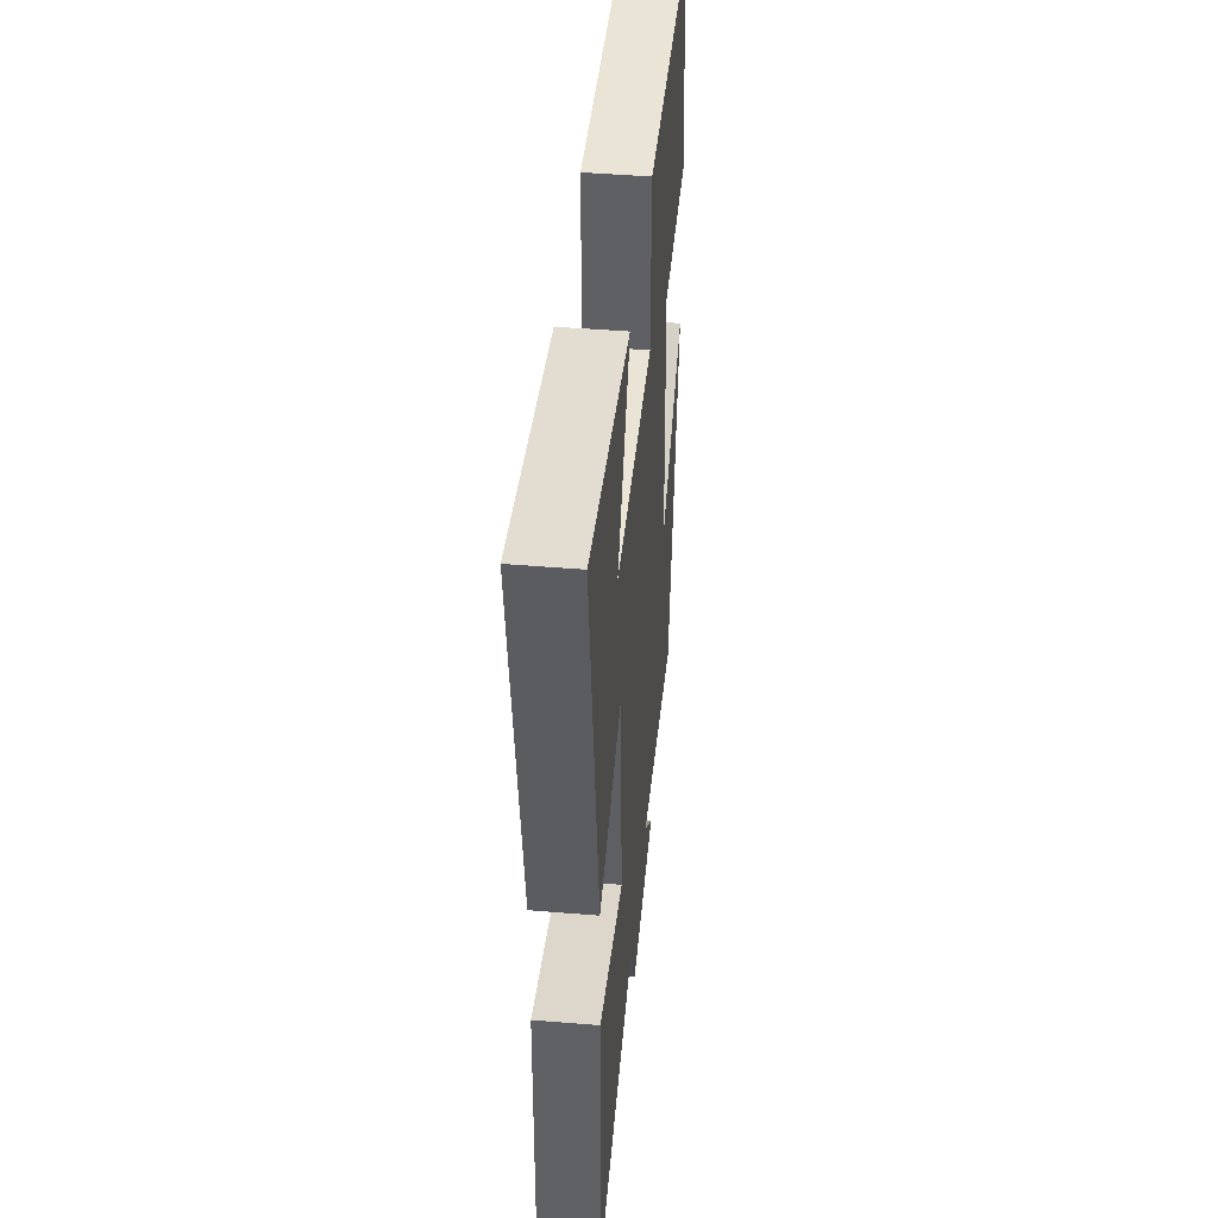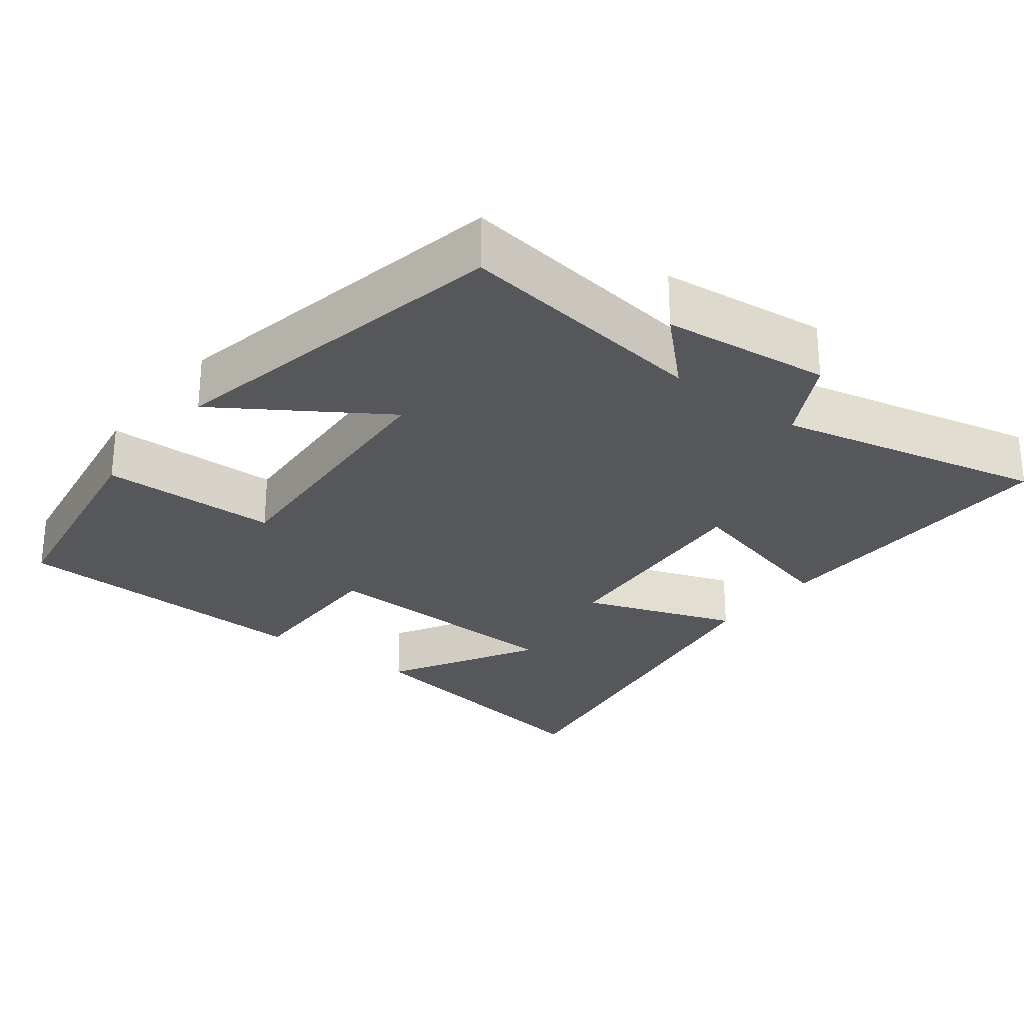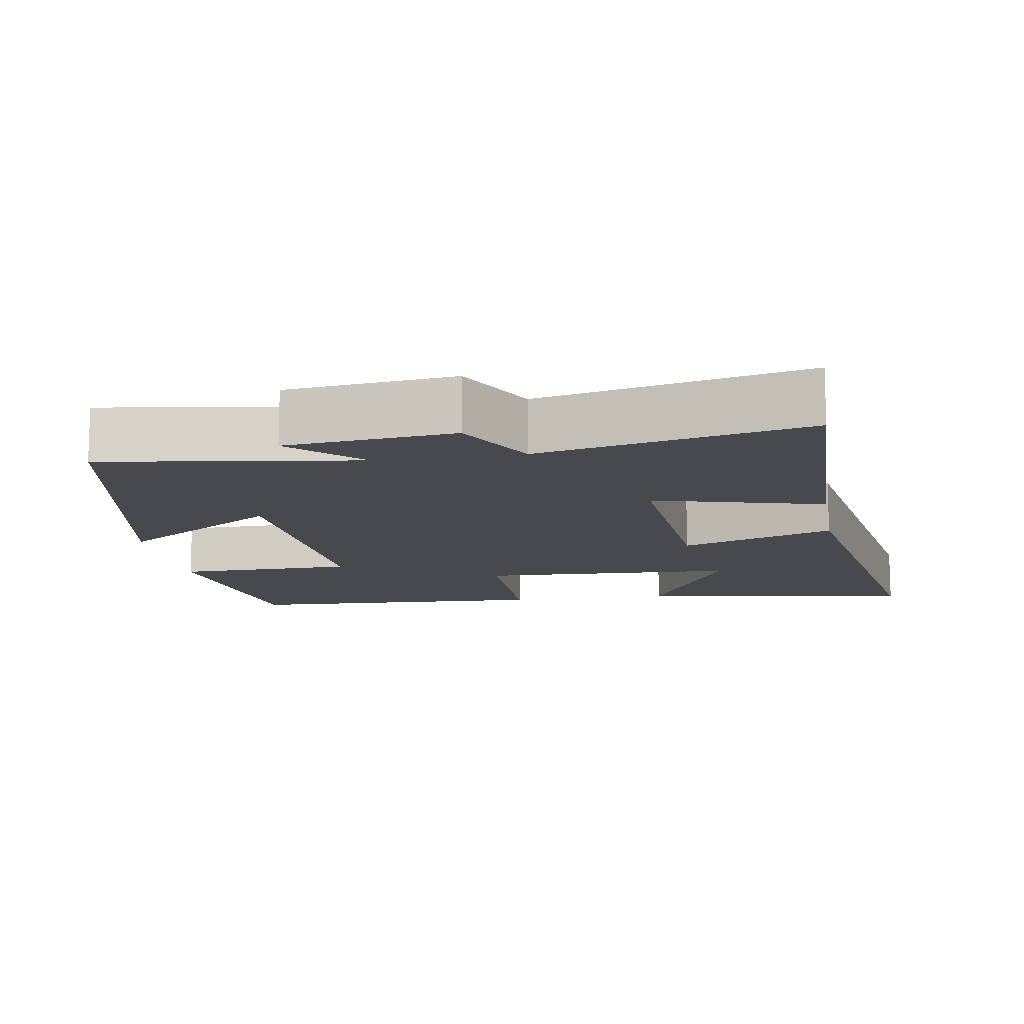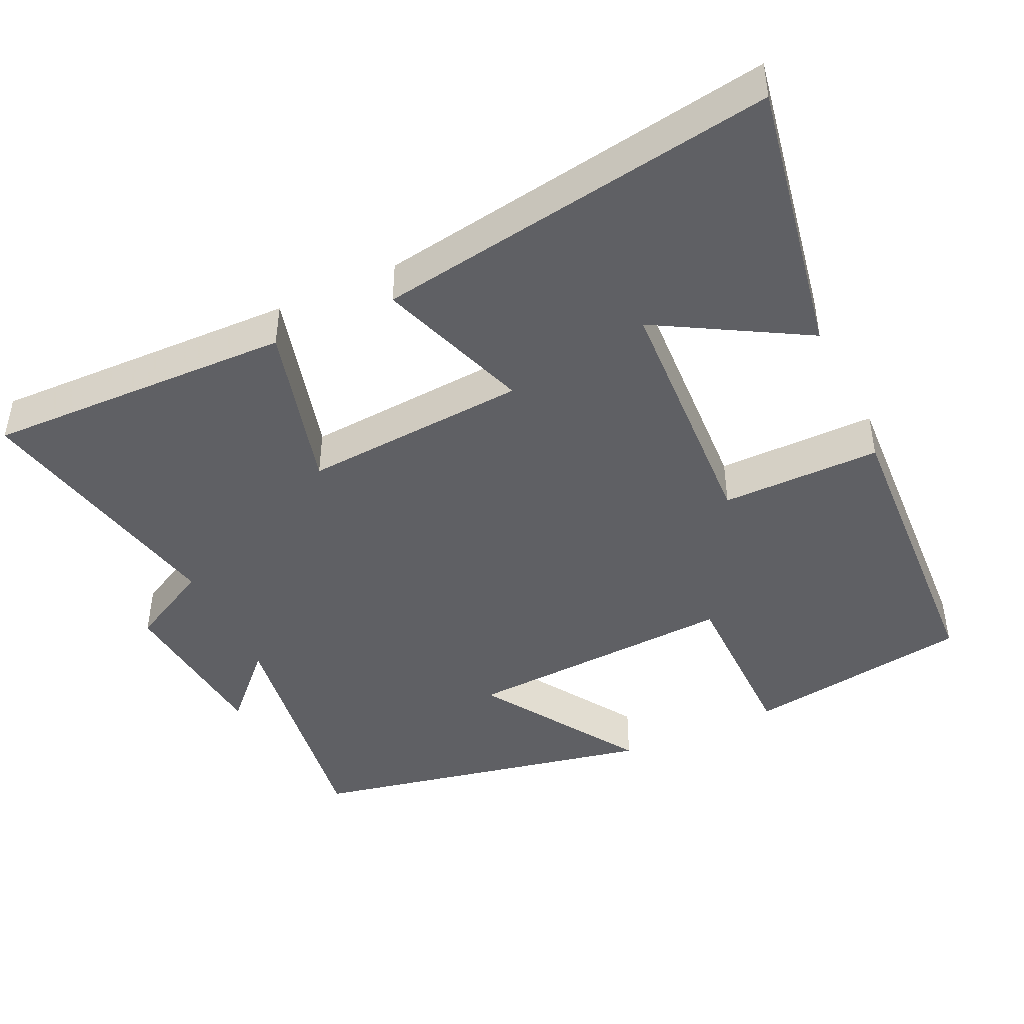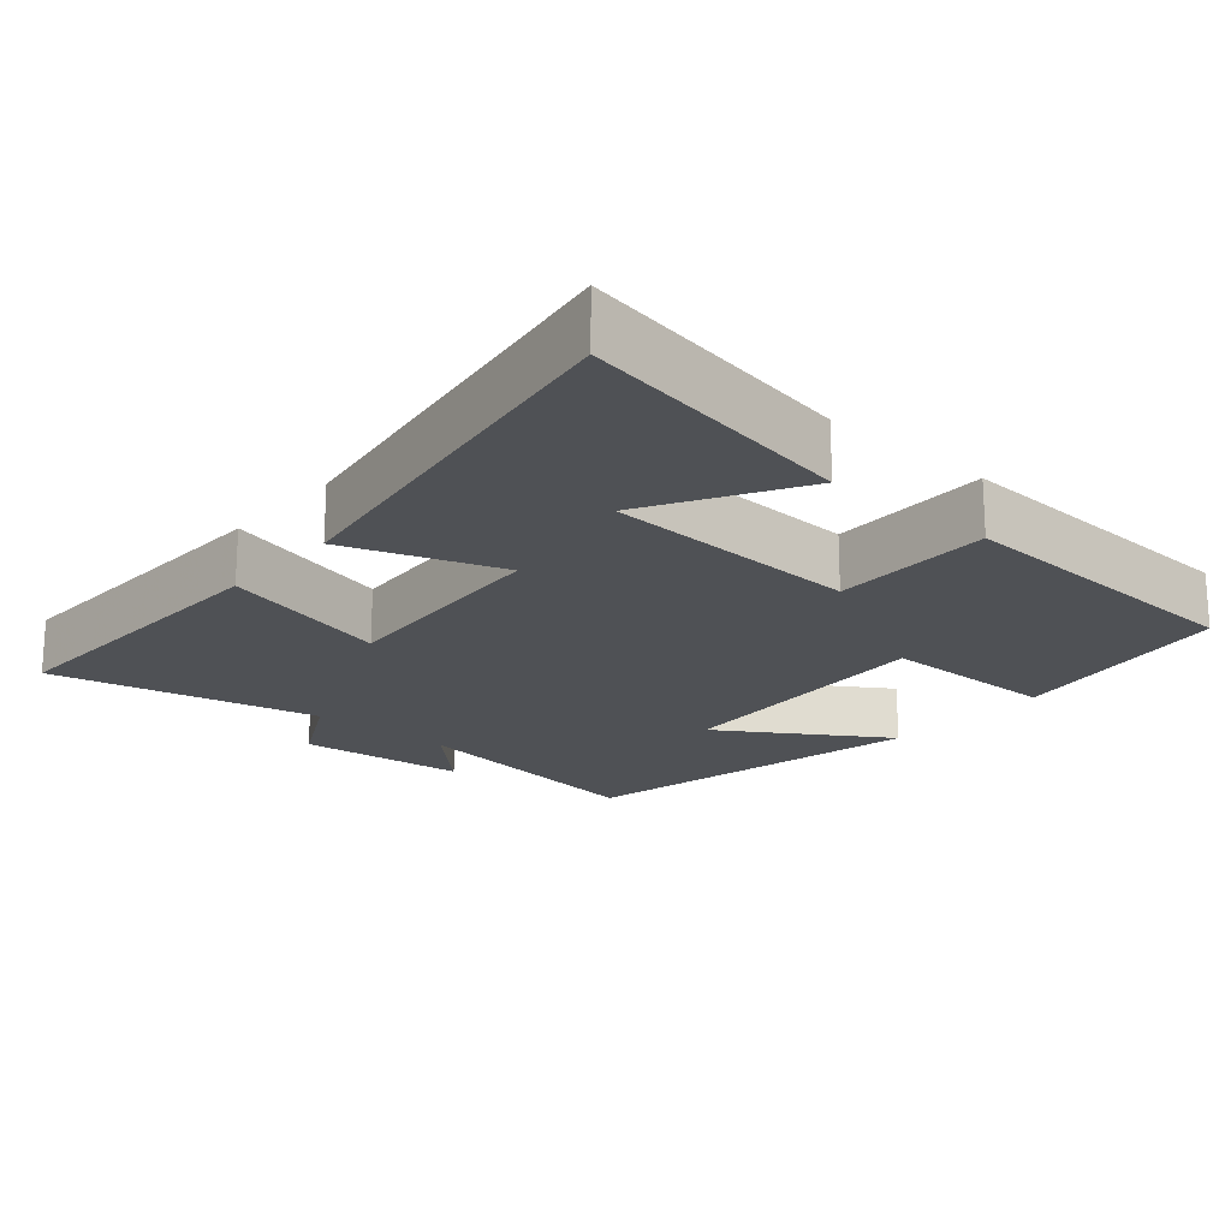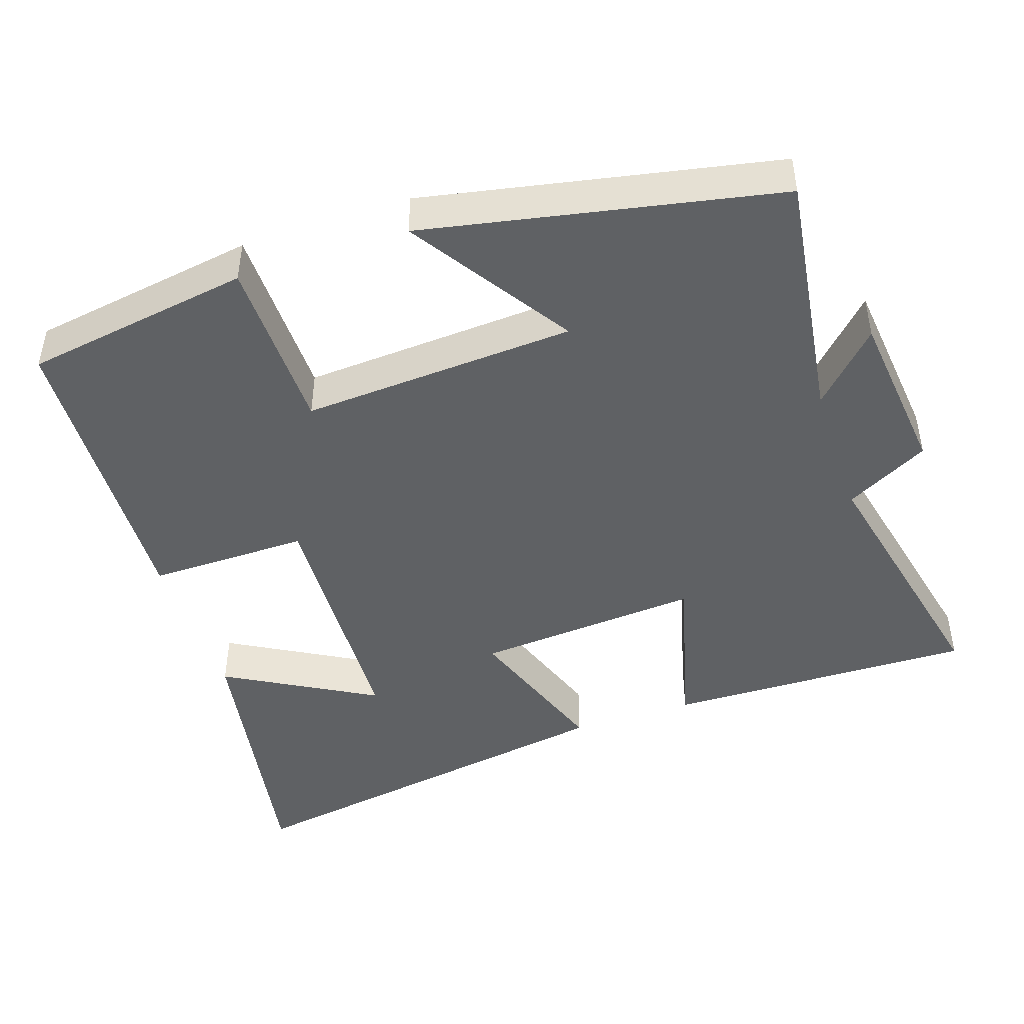
<metadata>
{"format":"obj","ext":"obj","renderer":"f3d","projection":"perspective","resolution":1024,"background":"white","views":[{"elev":45.0,"azim":-84.5,"up":"+Z"},{"elev":-27.1,"azim":142.6,"up":"+Y"},{"elev":-12.5,"azim":-170.6,"up":"+Y"},{"elev":-44.5,"azim":-65.1,"up":"+Y"},{"elev":-19.7,"azim":-41.1,"up":"+Y"},{"elev":-45.8,"azim":108.6,"up":"+Y"}]}
</metadata>
<code>
v 0.451 0.07 0.48
v 0.5 0.07 0.168
v 0.257 0.07 0.165
v 0.279 0.07 -0.211
v 0.5 0.07 -0.068
v 0.403 0.07 -0.55
v 0.054 0.07 -0.5
v 0.147 0.07 -0.59
v -0.083 0.07 -0.614
v -0.144 0.07 -0.5
v -0.509 0.07 -0.58
v -0.5 0.07 -0.157
v -0.266 0.07 -0.219
v -0.29 0.07 0.091
v -0.5 0.07 0.017
v -0.591 0.07 0.568
v -0.208 0.07 0.5
v -0.324 0.07 0.296
v 0.03 0.07 0.28
v 0.028 0.07 0.5
v 0.451 0 0.48
v 0.5 0 0.168
v 0.257 0 0.165
v 0.279 0 -0.211
v 0.5 0 -0.068
v 0.403 0 -0.55
v 0.054 0 -0.5
v 0.147 0 -0.59
v -0.083 0 -0.614
v -0.144 0 -0.5
v -0.509 0 -0.58
v -0.5 0 -0.157
v -0.266 0 -0.219
v -0.29 0 0.091
v -0.5 0 0.017
v -0.591 0 0.568
v -0.208 0 0.5
v -0.324 0 0.296
v 0.03 0 0.28
v 0.028 0 0.5
f 19 20 1 2
f 18 19 2 3
f 15 16 17 18
f 14 15 18
f 14 18 3 4
f 13 14 4
f 10 11 12 13
f 10 13 4
f 7 8 9 10
f 7 10 4 5
f 5 6 7
f 22 21 40 39
f 23 22 39 38
f 38 37 36 35
f 38 35 34
f 24 23 38 34
f 24 34 33
f 33 32 31 30
f 24 33 30
f 30 29 28 27
f 25 24 30 27
f 27 26 25
f 1 21 22 2
f 2 22 23 3
f 3 23 24 4
f 4 24 25 5
f 5 25 26 6
f 6 26 27 7
f 7 27 28 8
f 8 28 29 9
f 9 29 30 10
f 10 30 31 11
f 11 31 32 12
f 12 32 33 13
f 13 33 34 14
f 14 34 35 15
f 15 35 36 16
f 16 36 37 17
f 17 37 38 18
f 18 38 39 19
f 19 39 40 20
f 20 40 21 1

</code>
